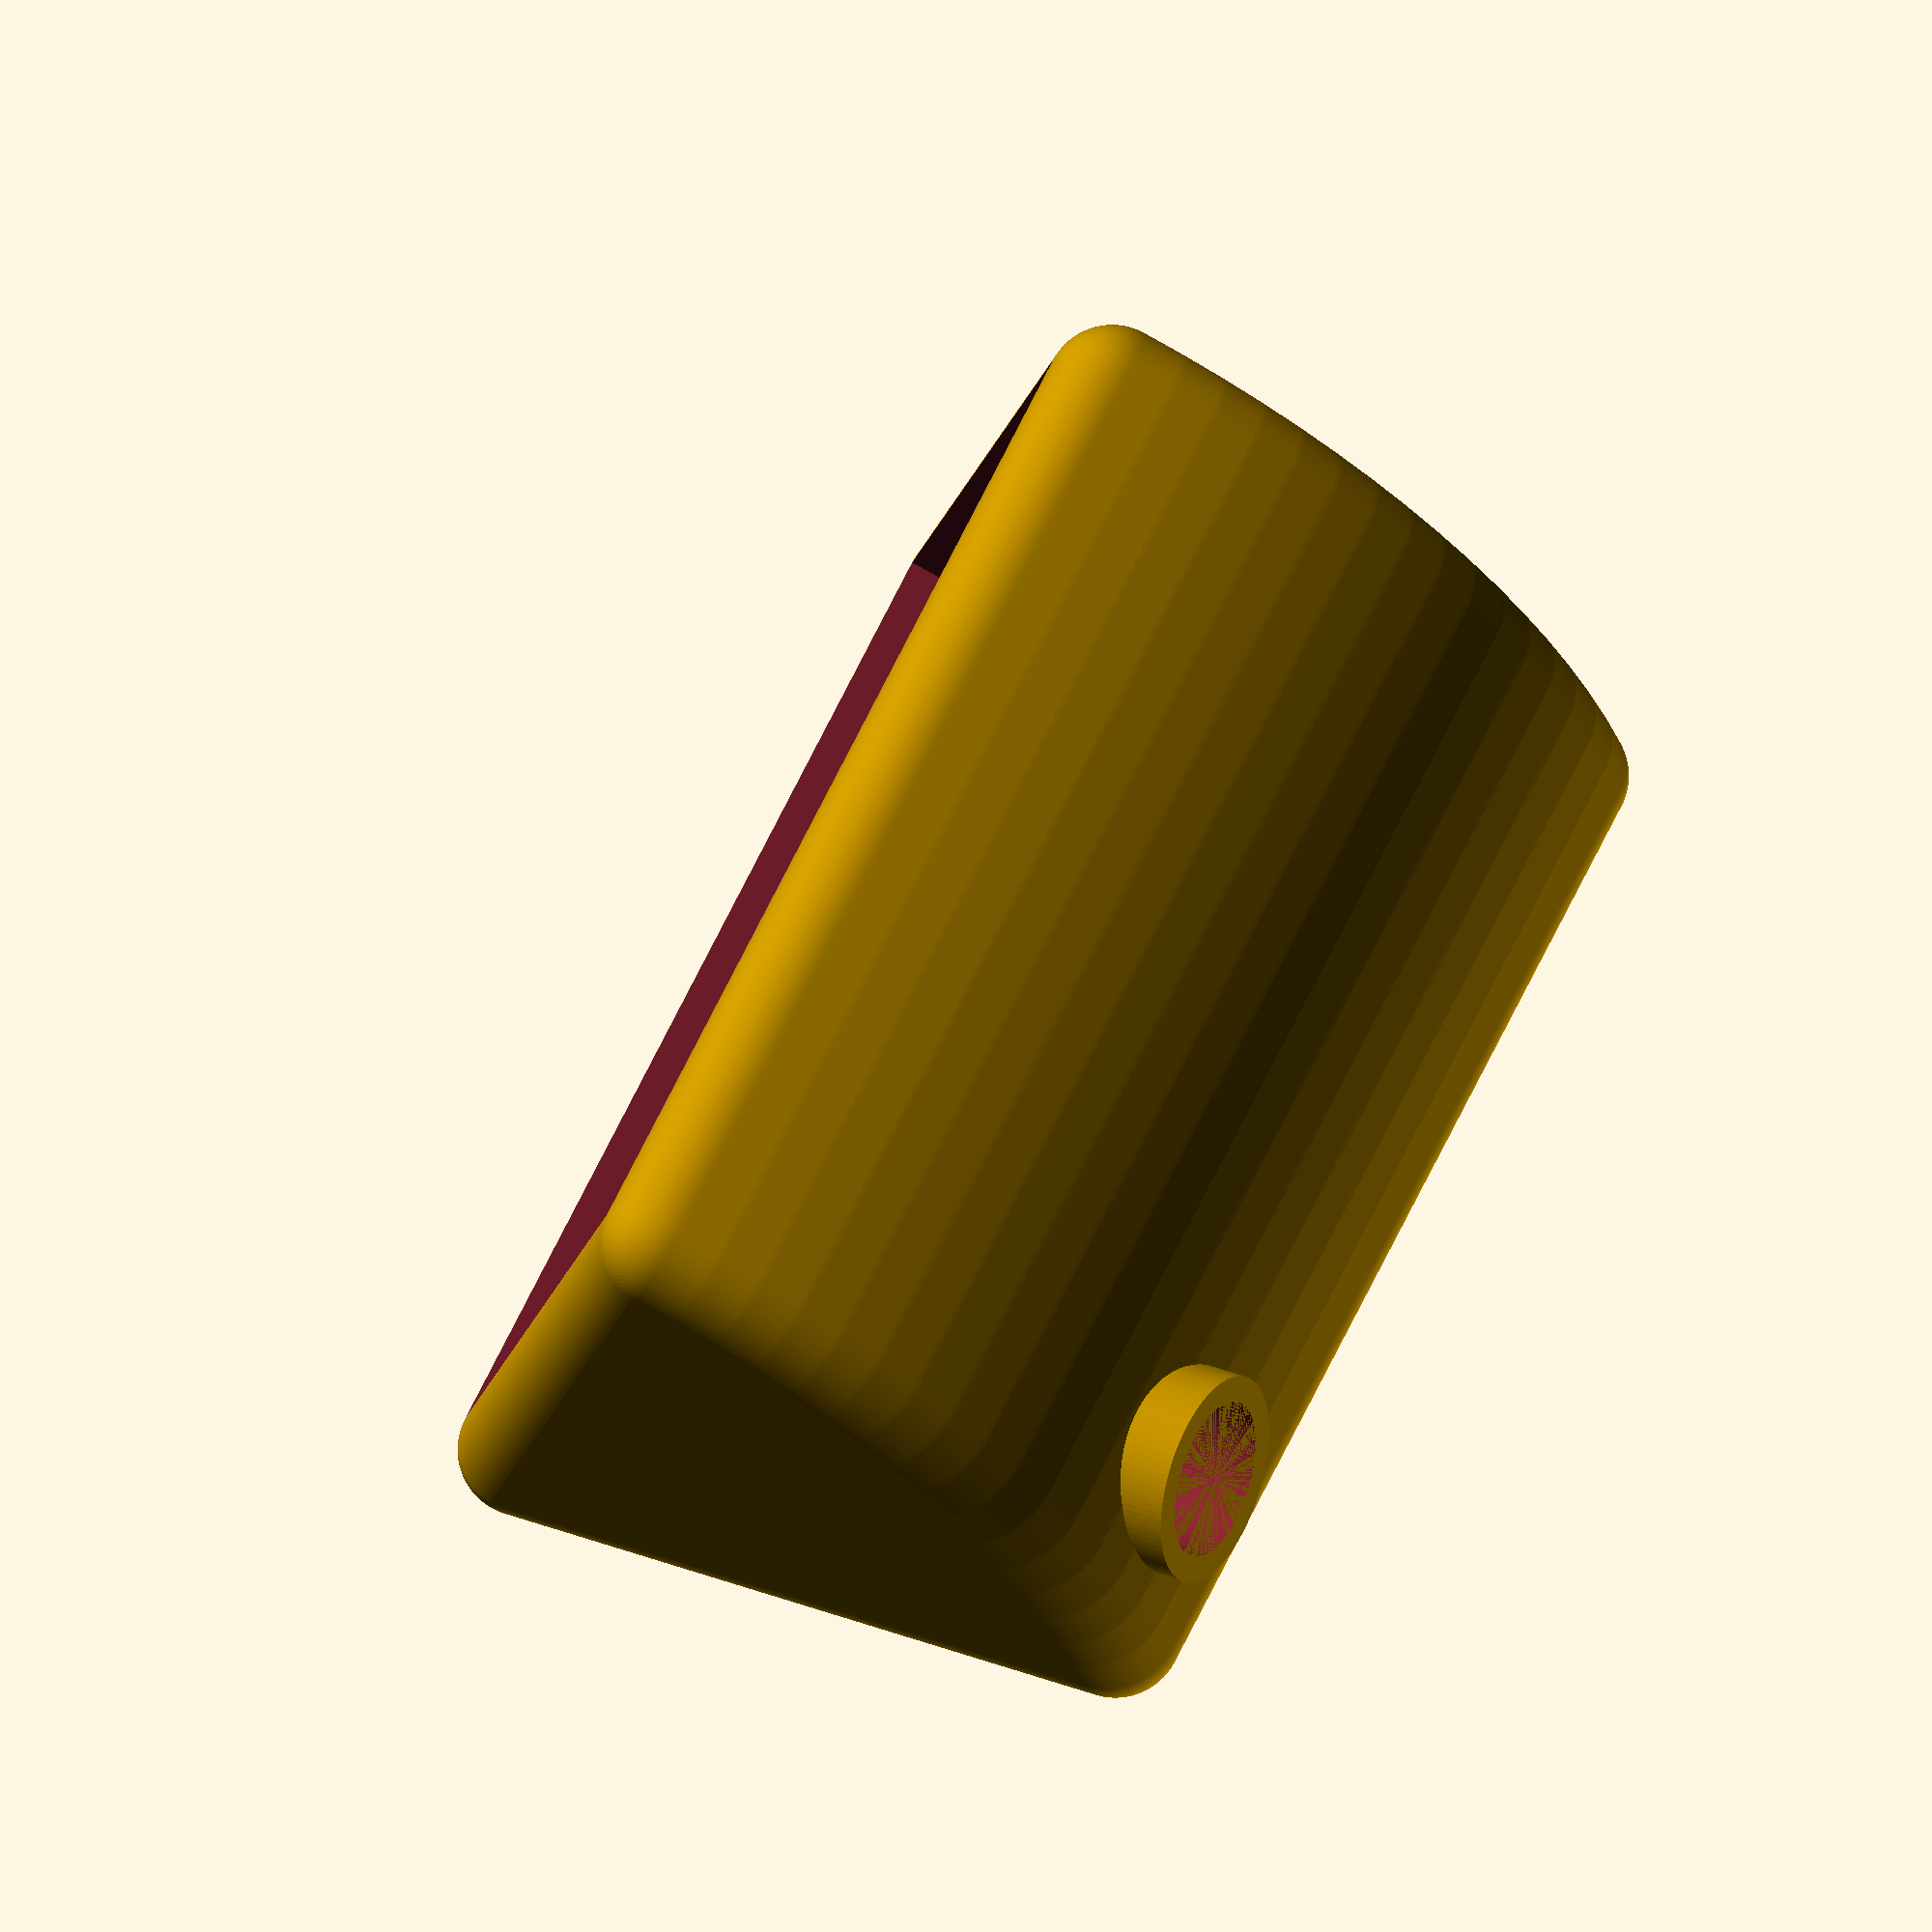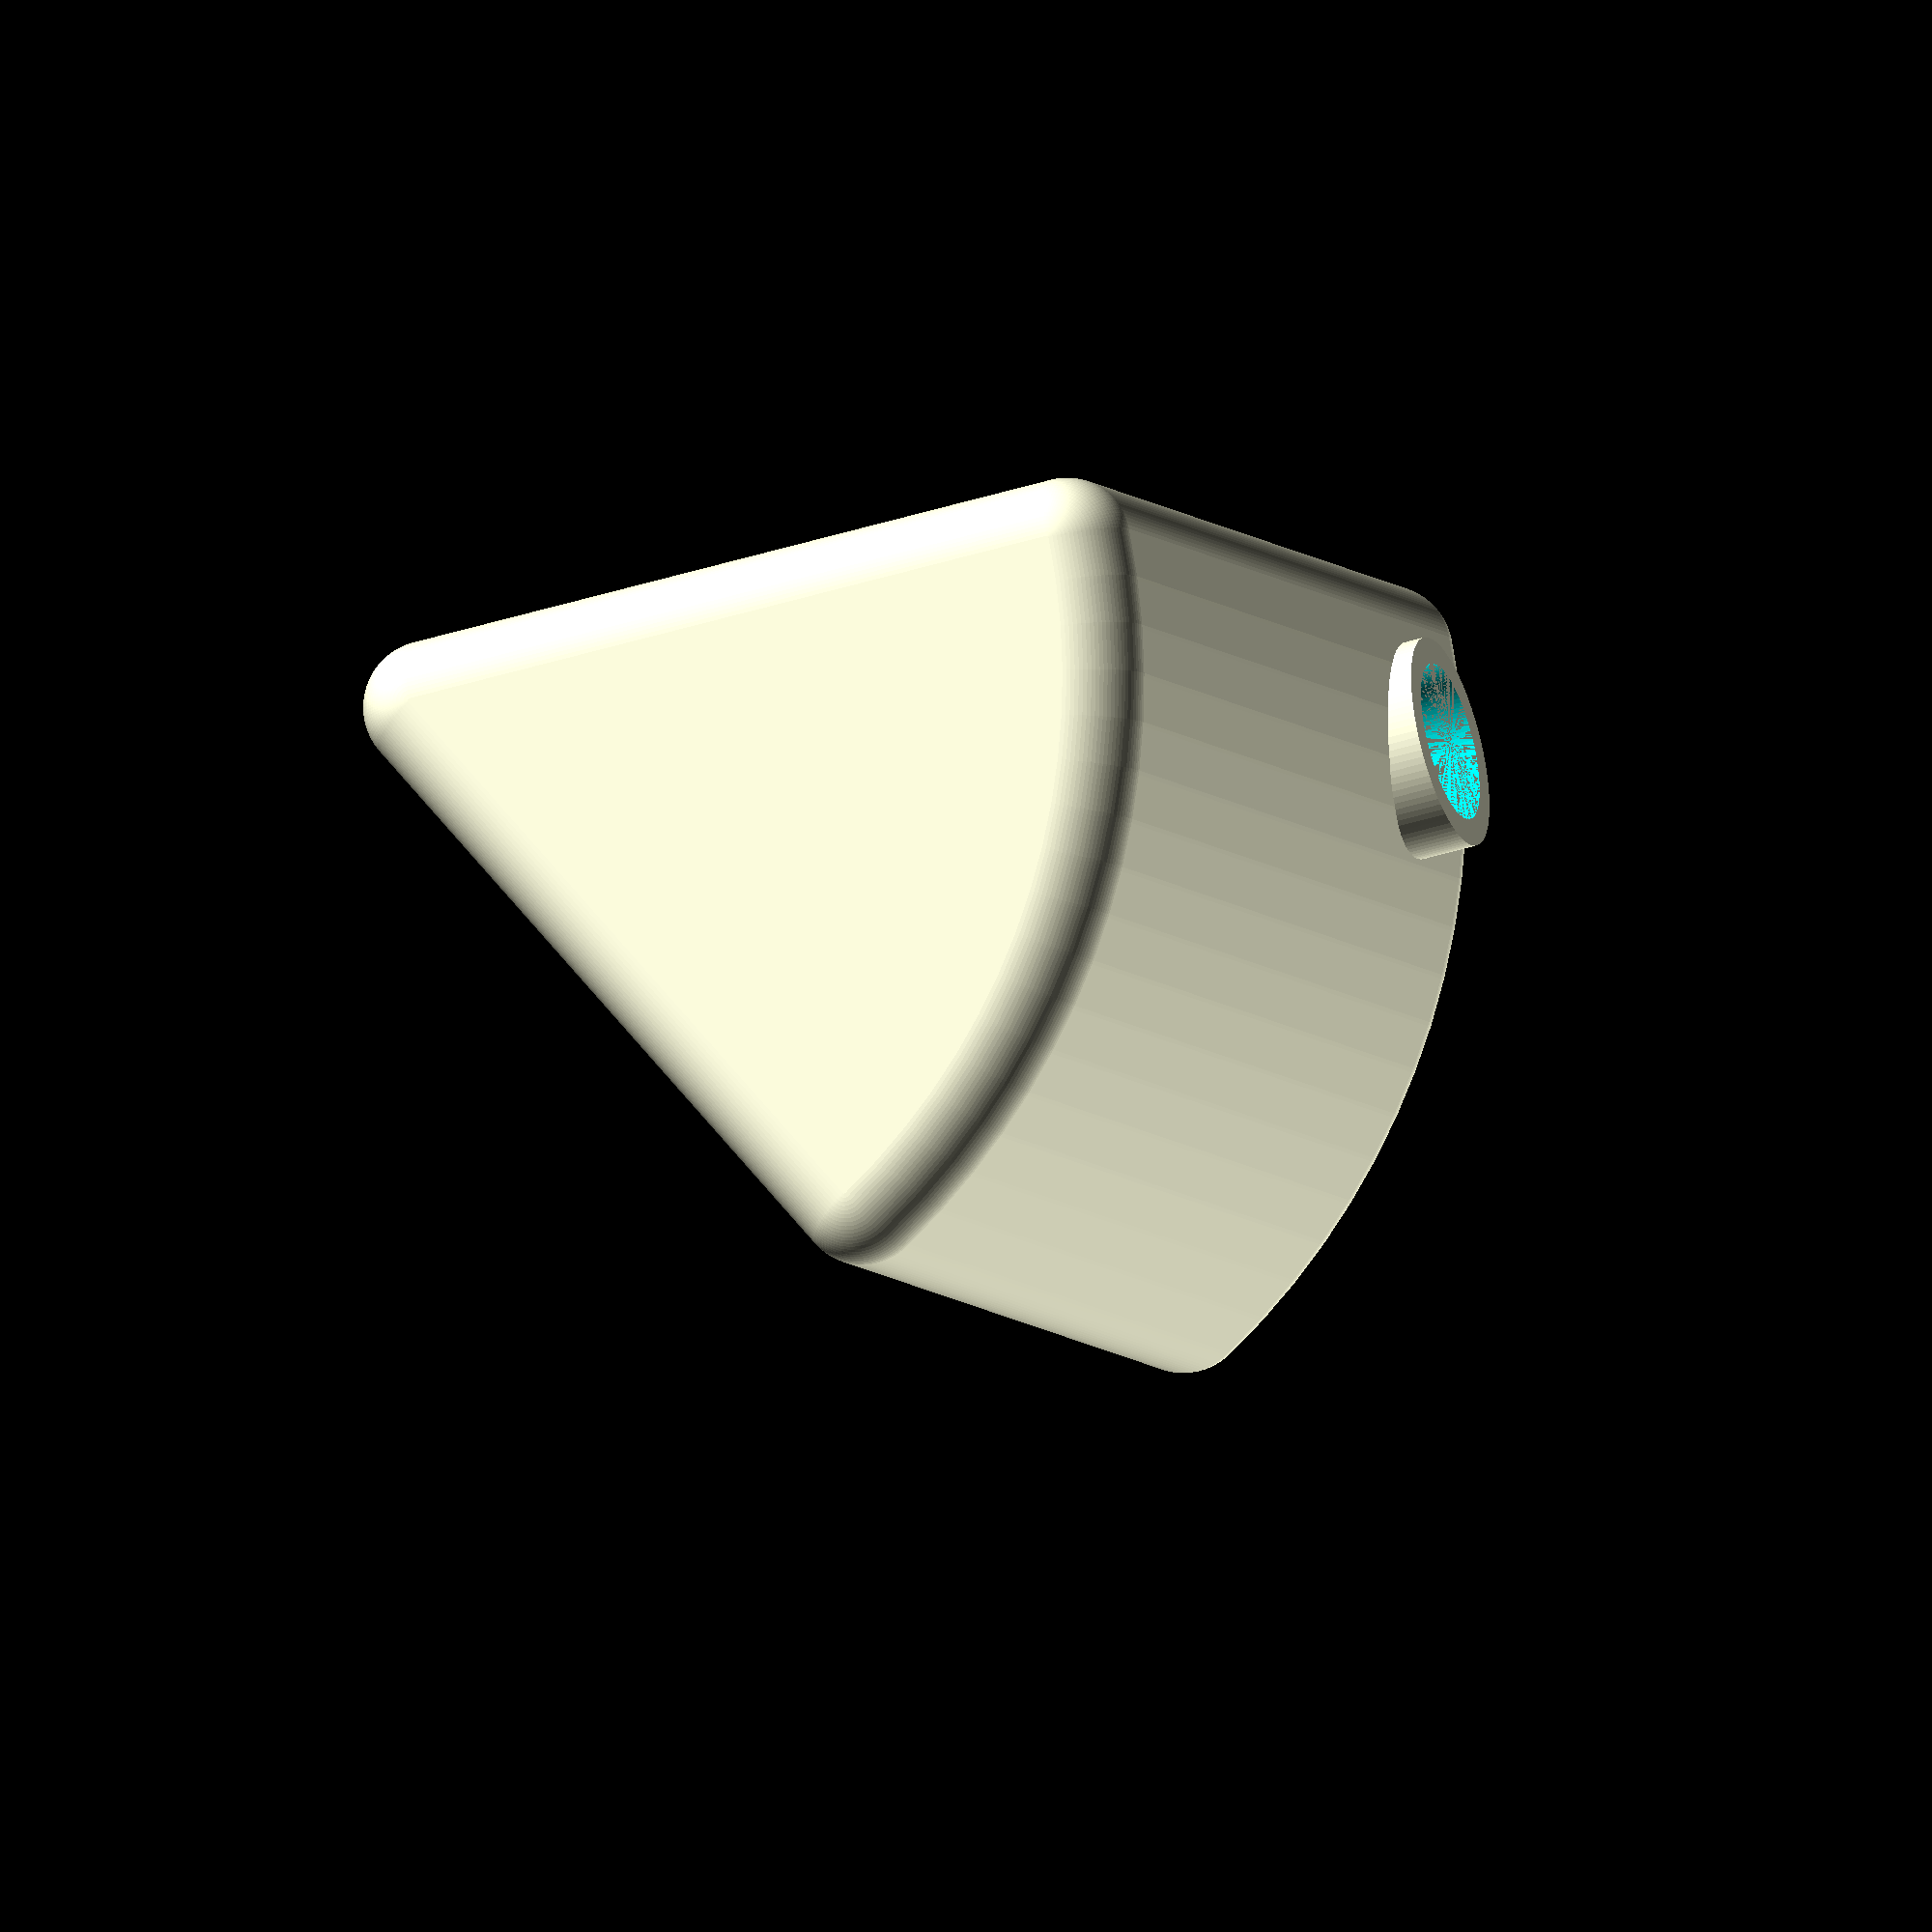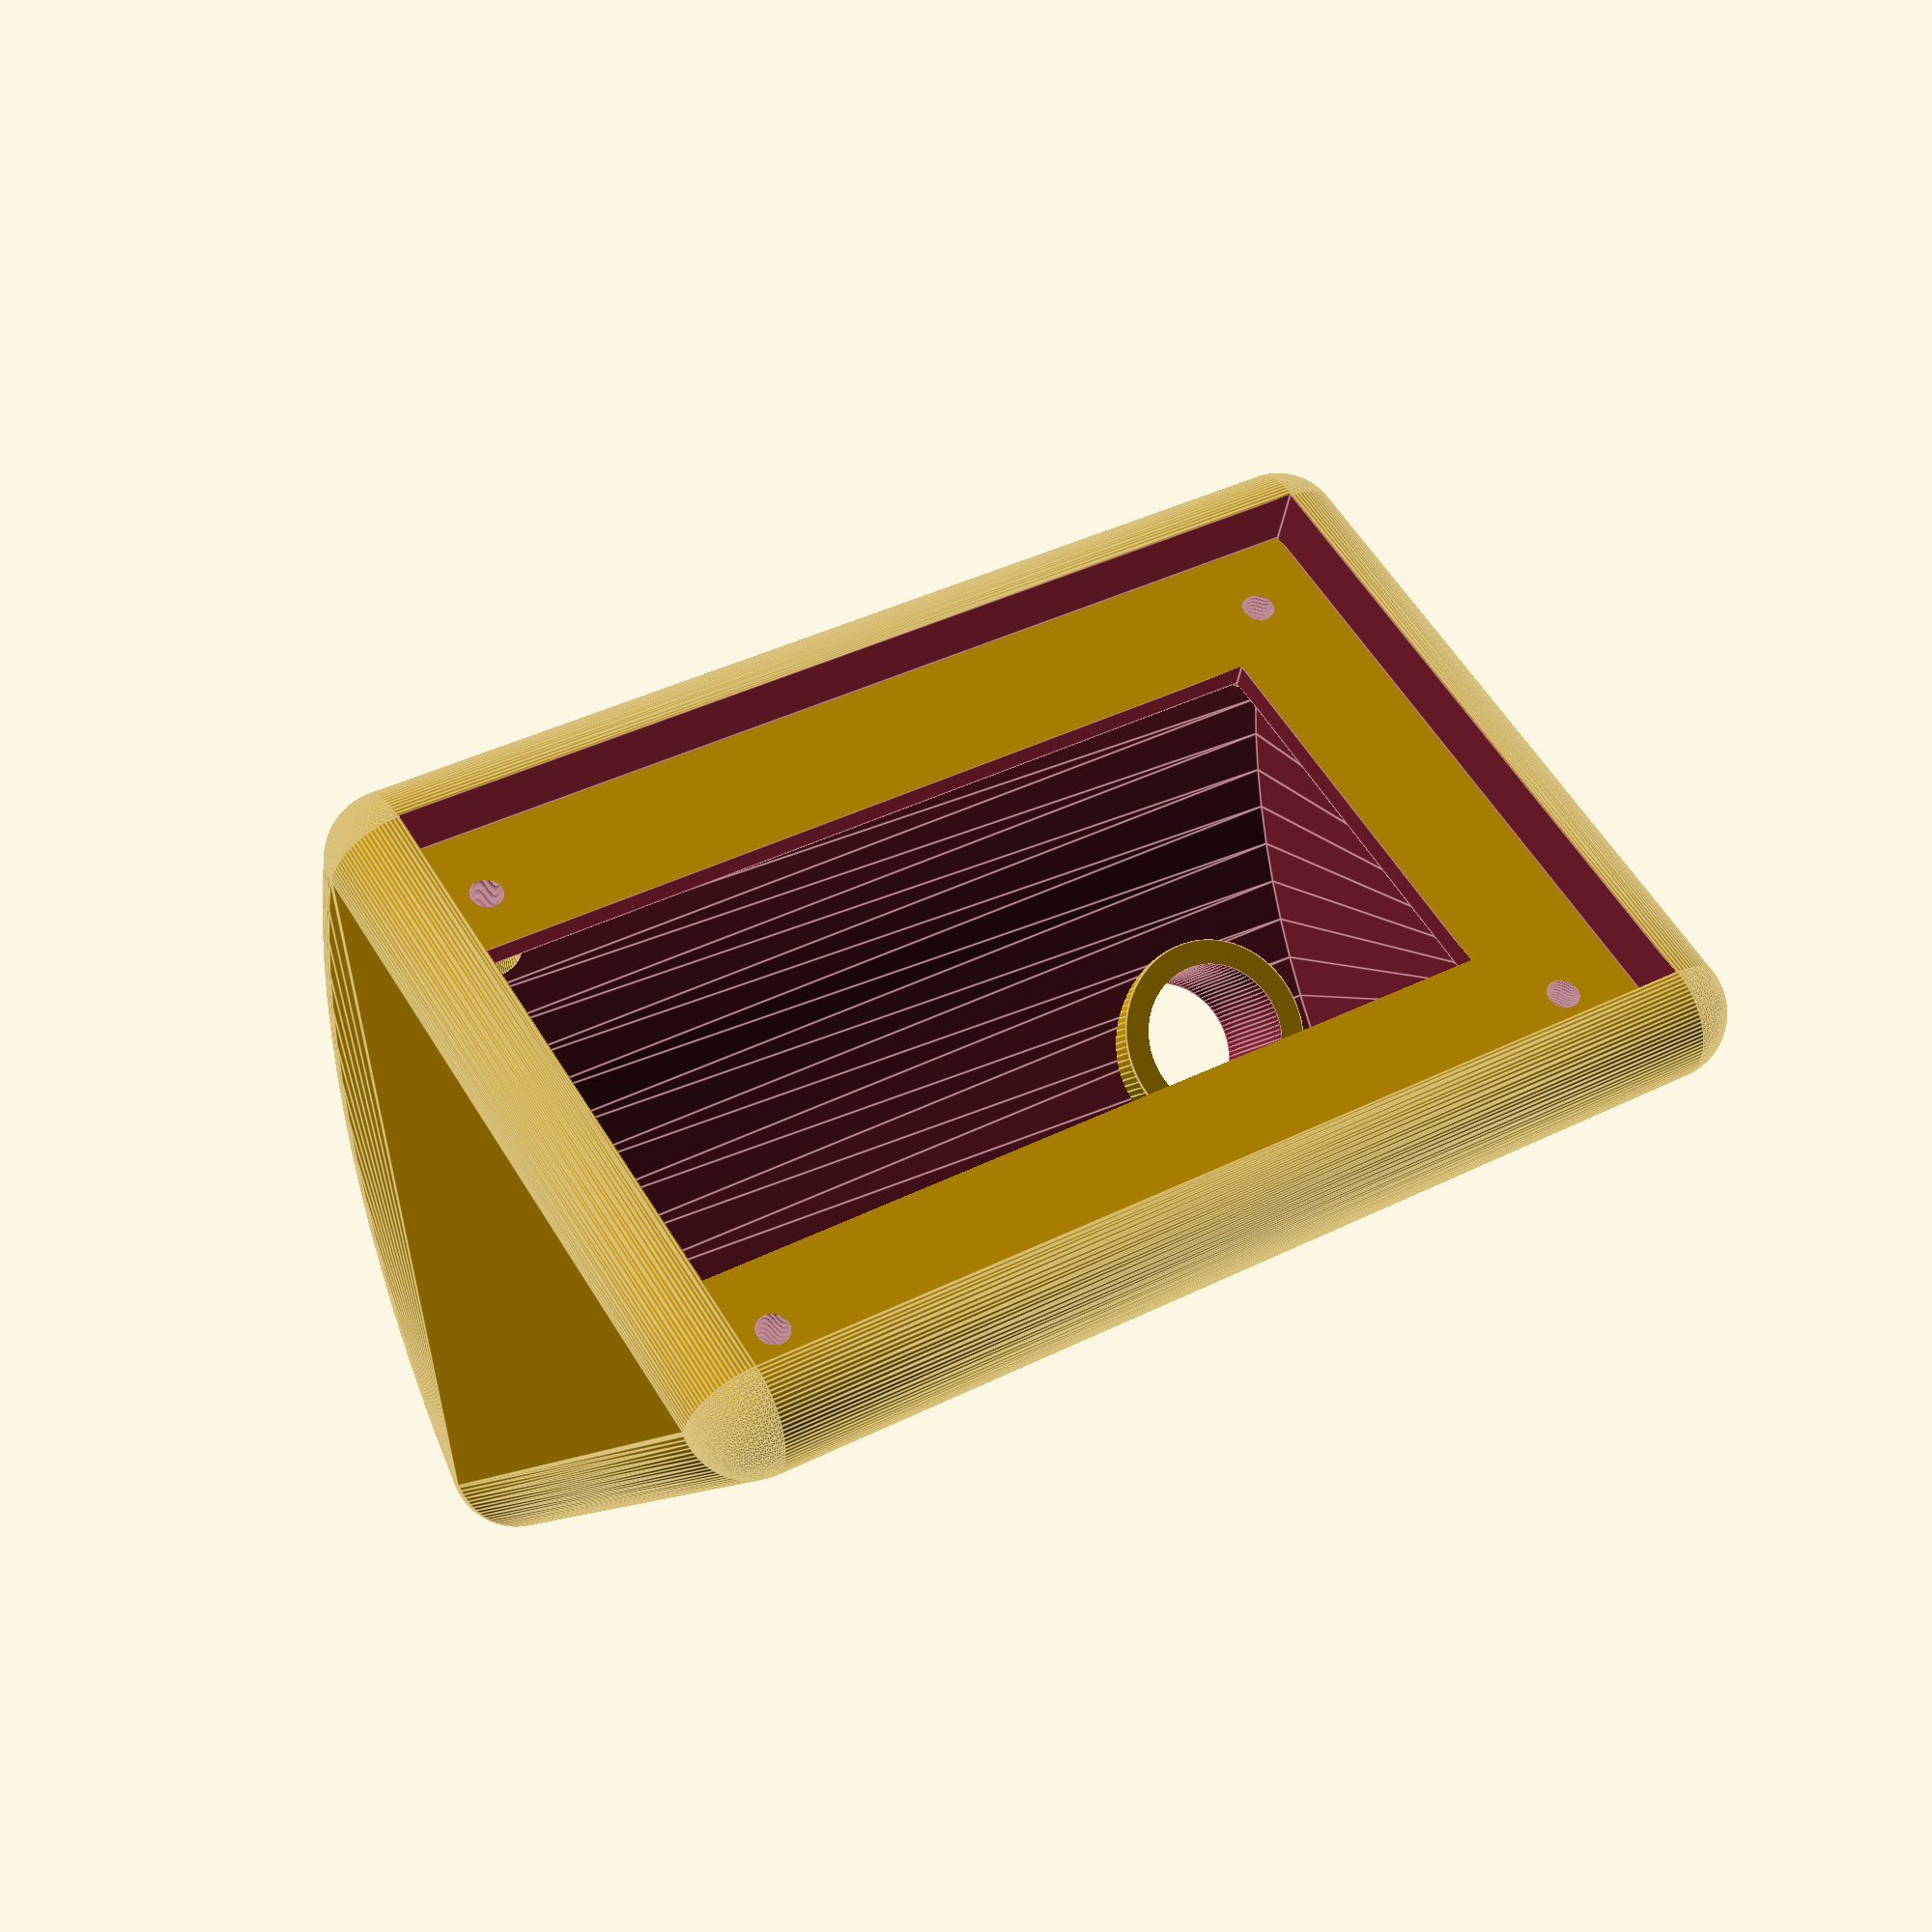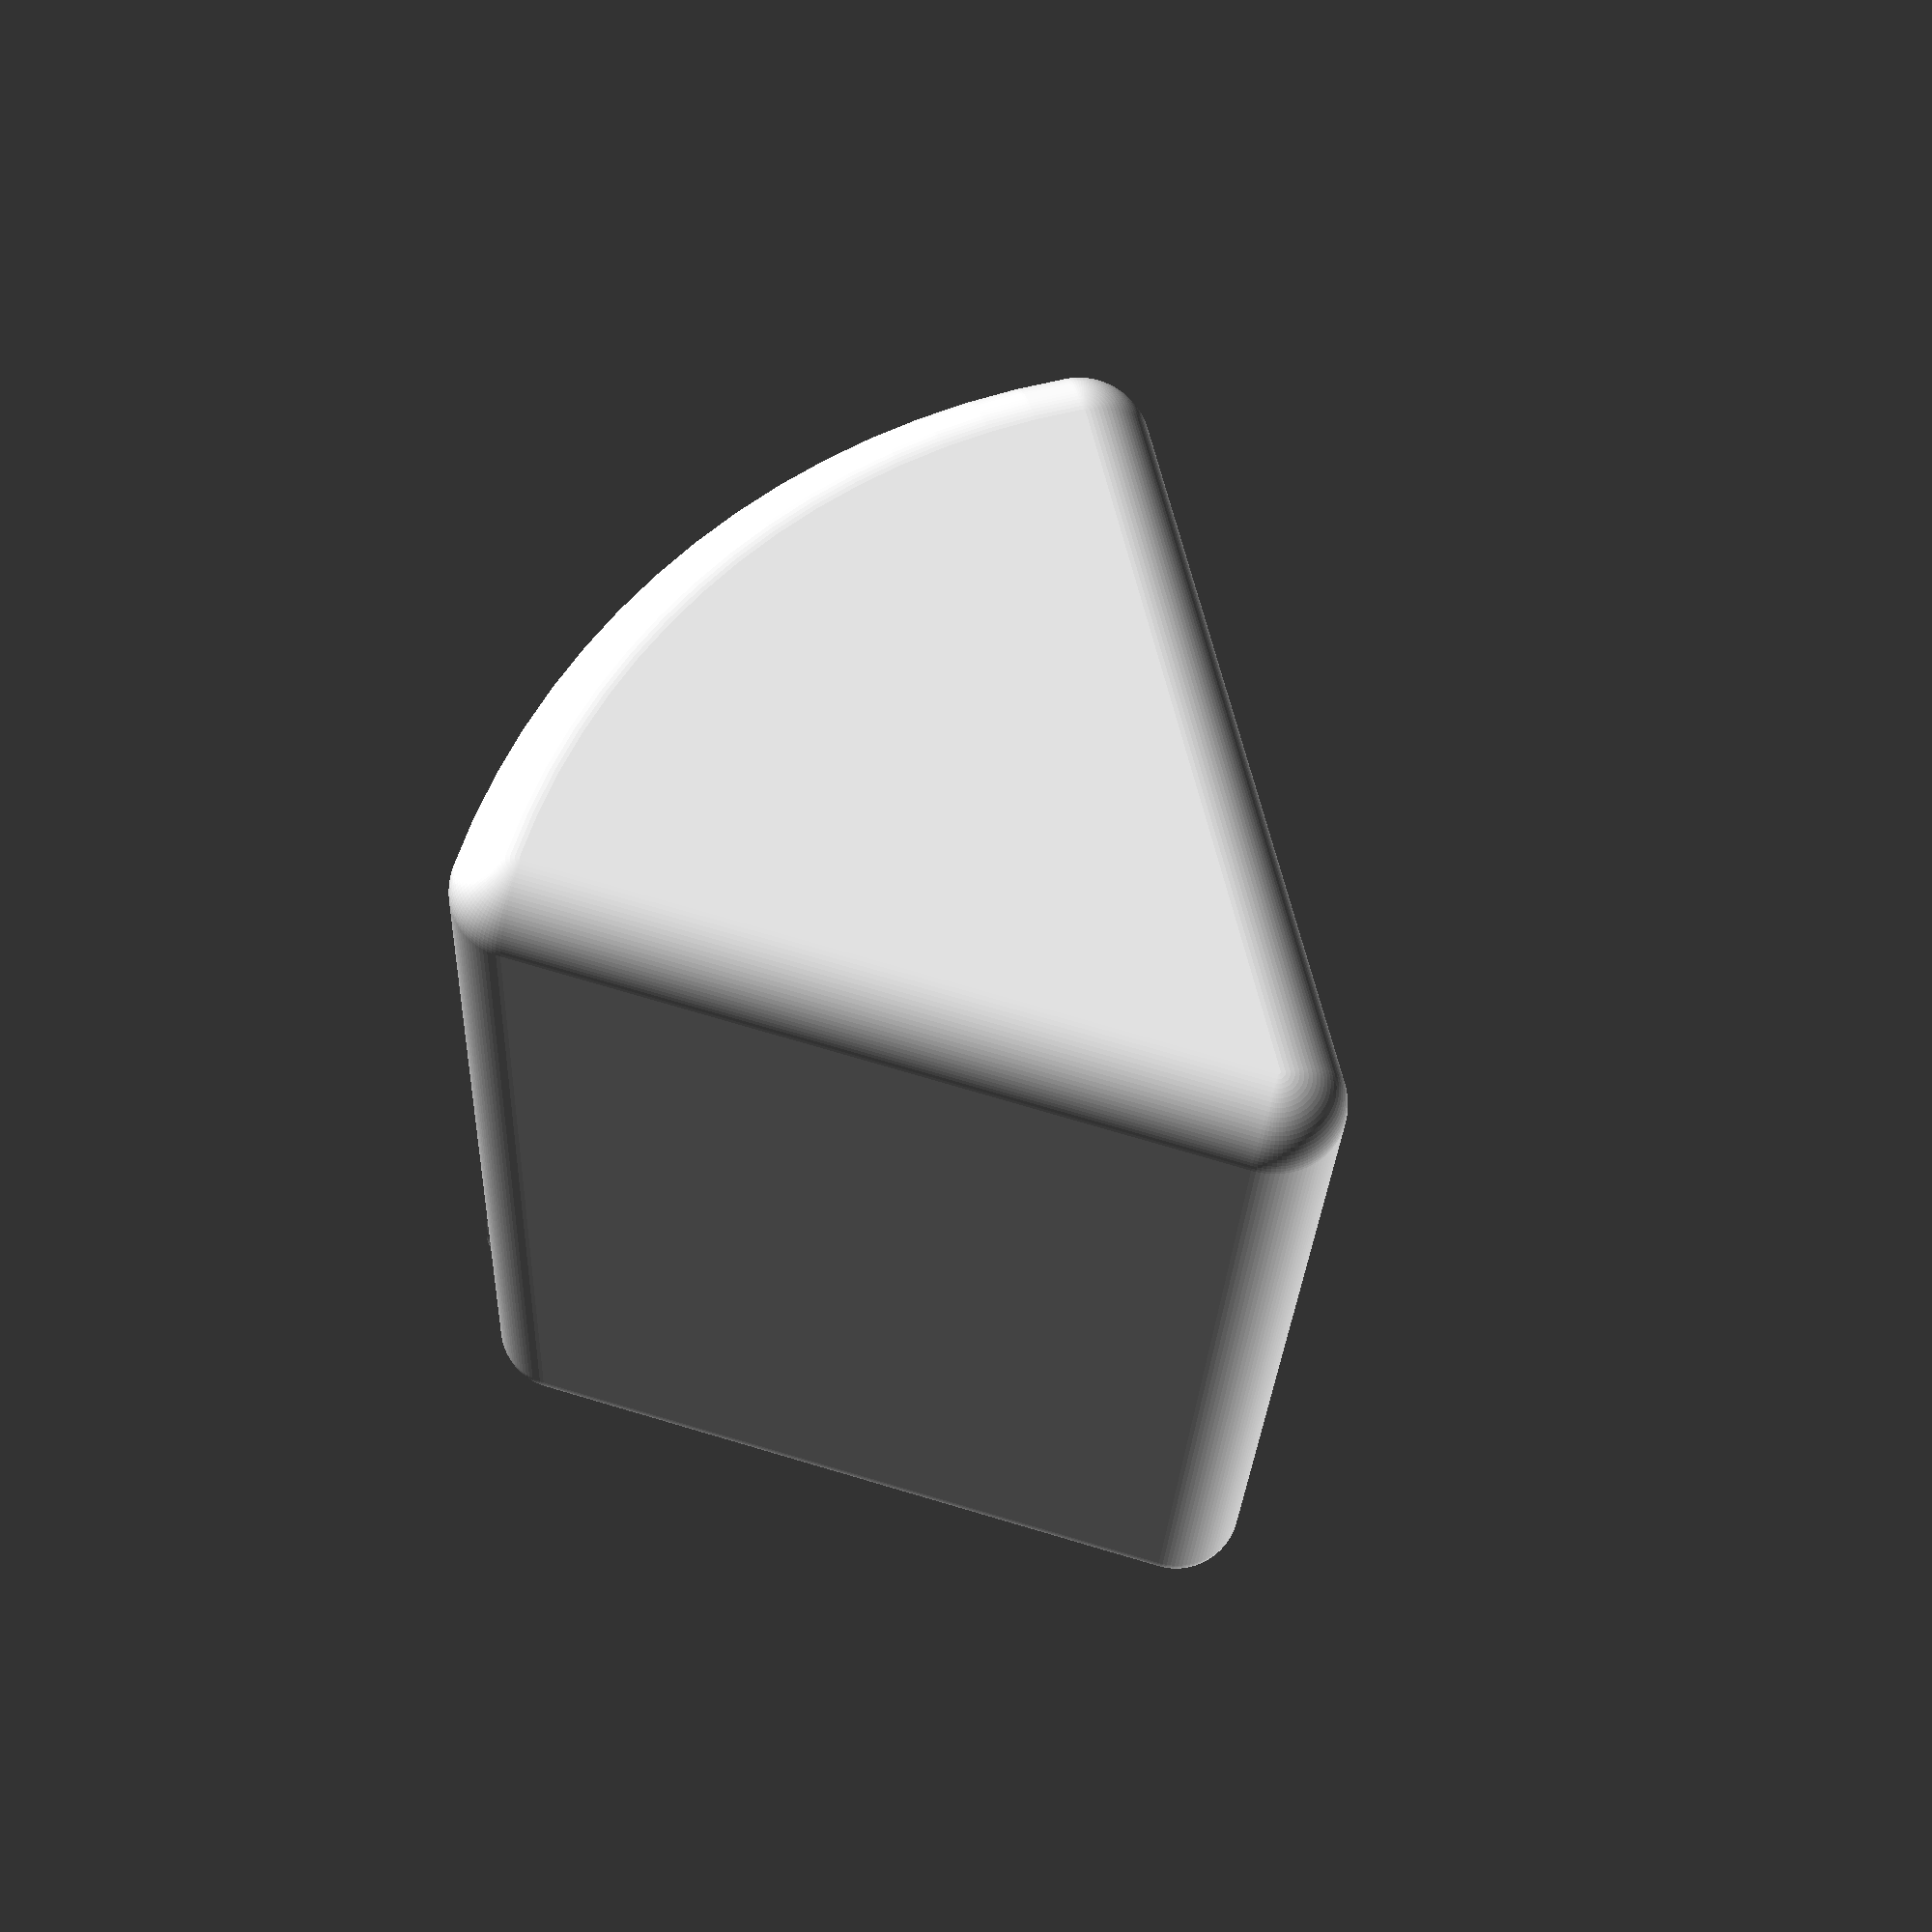
<openscad>
pared = 2;

placaX = 76;
placaY = 50;

marcoX = placaX + 1;
marcoY = placaY + 1; 

radio = 5;

module carcasa() {
    rotate([90,60,90]){
        difference() {
            union () {
                minkowski() {
                    rotate_extrude(angle=60, $fn= 100) {
                        square([marcoY, marcoX], center = false);
                    }
                    sphere(radio, $fn= 100);
                }                
            }
            rotate_extrude(angle=60, $fn= 100) {
                square([marcoY, marcoX], center = false);
            }
        }
    } 
}

module caja(){
    difference(){
        union() {
            difference() {
                carcasa();
                // Recortamos el hueco del marco
                cube([marcoX, marcoY, 5 + 0.001], center = false);
            }            
            translate([-0.5,0.5,-2 + 0.001]) cube([marcoX + 1, marcoY + 1, 2], center = false);
            // Tapon - exterior
            translate([marcoX - 10,37,-45]) rotate([30,0,0]) cylinder(r = 8, h = 10, $fn = 100);
            // Roscas - exterior
            translate([4.5, 4.5, -6]) cylinder(r = 3, h = 6, center = false, $fn = 100);      
            translate([4.5, placaY - 4.5, -6]) cylinder(r = 3, h = 6, center = false, $fn = 100);    
            translate([placaX - 4.5, 4.5, -6]) cylinder(r = 3, h = 6, center = false, $fn = 100);      
            translate([placaX - 4.5,placaY - 4.5, -6]) cylinder(r = 3, h = 6, center = false, $fn = 100);                         
        }
        // Recorte del marco
        translate([0,10,-2 ]) cube([marcoX - 10, marcoY - 20, 2 + 0.002], center = false);
        // Tapon - interior
        translate([marcoX - 10,37,-45 - 0.001]) rotate([30,0,0]) cylinder(r = 6, h = 10 + 0.002, $fn = 100);   
        // Roscas - interior
        translate([4.5, 4.5, -7]) cylinder(r = 1.25, h = 8, center = false, $fn = 100);      
        translate([4.5,placaY - 4.5,-7]) cylinder(r = 1.25, h = 8, center = false, $fn = 100);    
        translate([placaX - 4.5,4.5,-7]) cylinder(r = 1.25, h = 8, center = false, $fn = 100);      
        translate([placaX - 4.5,placaY - 4.5,-7]) cylinder(r = 1.25, h = 8, center = false, $fn = 100);      
    }    
}

module tapon_cable(){
    difference(){
        union(){
            cylinder(r = 6, h = 10 + 2, center = false, $fn = 100);
            cylinder(r = 8, h = 2, center = false, $fn = 100);  
            translate([0,0,10 + 2]) cylinder(r1 = 6 + 0.2, r2 = 4 , h = 4, center = false, $fn = 100);               
        }   
        translate([0,0,-0.001]) cylinder(d= 3.5, h = 20, center = false, $fn = 100);
        cube([40,0.2,40], center = true);
    }
}

module tapa() {    
    intersection() {        
        difference() {
            translate ([2,2,0]) minkowski(){
                cube([placaX - 4, placaY + 1 - 4, 8], center = false); 
                cylinder(r = 2, h = 0.001, center = false, $fn = 100);
            }
            translate ([3,3,2]) minkowski(){
                cube([placaX - 4 - 2, placaY + 1 - 4 - 2, 8], center = false); 
                cylinder(r = 2, h = 0.001, center = false, $fn = 100);
            }
        } 
        cube([placaX, placaY + 1, 8], center = false); 
    }
}

module tapa_display() {
    difference() {
        translate([0,placaY,2 + 0.001]) rotate([180,0,0]) translate([0,0,0]) tapa();
        translate([8 - 0.5,placaY - 8 - 15 - 1,0]) cube([62,16,2 + 0.002], center = false);
    }
}

module boton_exterior() {
    cylinder(r = 3, h = 2 + 0.002, center = false, $fn = 100); 
    translate([-2,0,0]) cube([4, 10 + 3, 2 + 0.002], center = false);  
}

module boton_interior(caption = "") {
    cylinder(r = 3 - 0.5, h = 1, center = false, $fn = 100); 
    translate([-(4 - 1)/2,0,0]) cube([4 - 1, 10 + 3, 1], center = false); 
    translate([0,0,-3]) cylinder(r = 2, h = 3, center = false, $fn = 100); 
}

module tapa_display_con_botones() {
    difference() {
        tapa_display();
        for(i=[12.5:7.5:+12.5 + 52.5]) 
            translate([i,5,0]) boton_exterior();
    }
    for(i=[12.5:7.5:+12.5 + 52.5]) 
            translate([i,5 + 0.001, 1]) boton_interior();
}

module tapa_display_con_botones_y_tornillos() {
    difference() {
        union() {
            tapa_display_con_botones();
            translate([4.5,4.5 - 1,-6]) cylinder(r = 4, h = 8, center = false, $fn = 100);      
            translate([4.5,placaY - 4.5,-6]) cylinder(r = 4, h = 8, center = false, $fn = 100);    
            translate([placaX - 4.5,4.5 - 1,-6]) cylinder(r = 4, h = 8, center = false, $fn = 100);      
            translate([placaX - 4.5,placaY - 4.5,-6]) cylinder(r = 4, h = 8, center = false, $fn = 100);  
        }

        translate([4.5,4.5 - 1,-4]) cylinder(r = 3.5, h = 8, center = false, $fn = 100);      
        translate([4.5,placaY - 4.5,-4]) cylinder(r = 3.5, h = 8, center = false, $fn = 100);    
        translate([placaX - 4.5,4.5 - 1,-4]) cylinder(r = 3.5, h = 8, center = false, $fn = 100);      
        translate([placaX - 4.5,placaY - 4.5,-4]) cylinder(r = 3.5, h = 8, center = false, $fn = 100);  

        translate([4.5,4.5 - 1,-7]) cylinder(r = 2, h = 8, center = false, $fn = 100);      
        translate([4.5,placaY - 4.5,-7]) cylinder(r = 2, h = 8, center = false, $fn = 100);    
        translate([placaX - 4.5,4.5 - 1,-7]) cylinder(r = 2, h = 8, center = false, $fn = 100);      
        translate([placaX - 4.5,placaY - 4.5,-7]) cylinder(r = 2, h = 8, center = false, $fn = 100);  
    }
}

caja();
// tapa_display_con_botones_y_tornillos();
// tapon_cable();

</openscad>
<views>
elev=84.9 azim=154.5 roll=61.4 proj=o view=wireframe
elev=257.3 azim=64.1 roll=45.1 proj=o view=solid
elev=217.8 azim=148.6 roll=188.5 proj=p view=edges
elev=125.7 azim=260.0 roll=283.8 proj=p view=solid
</views>
